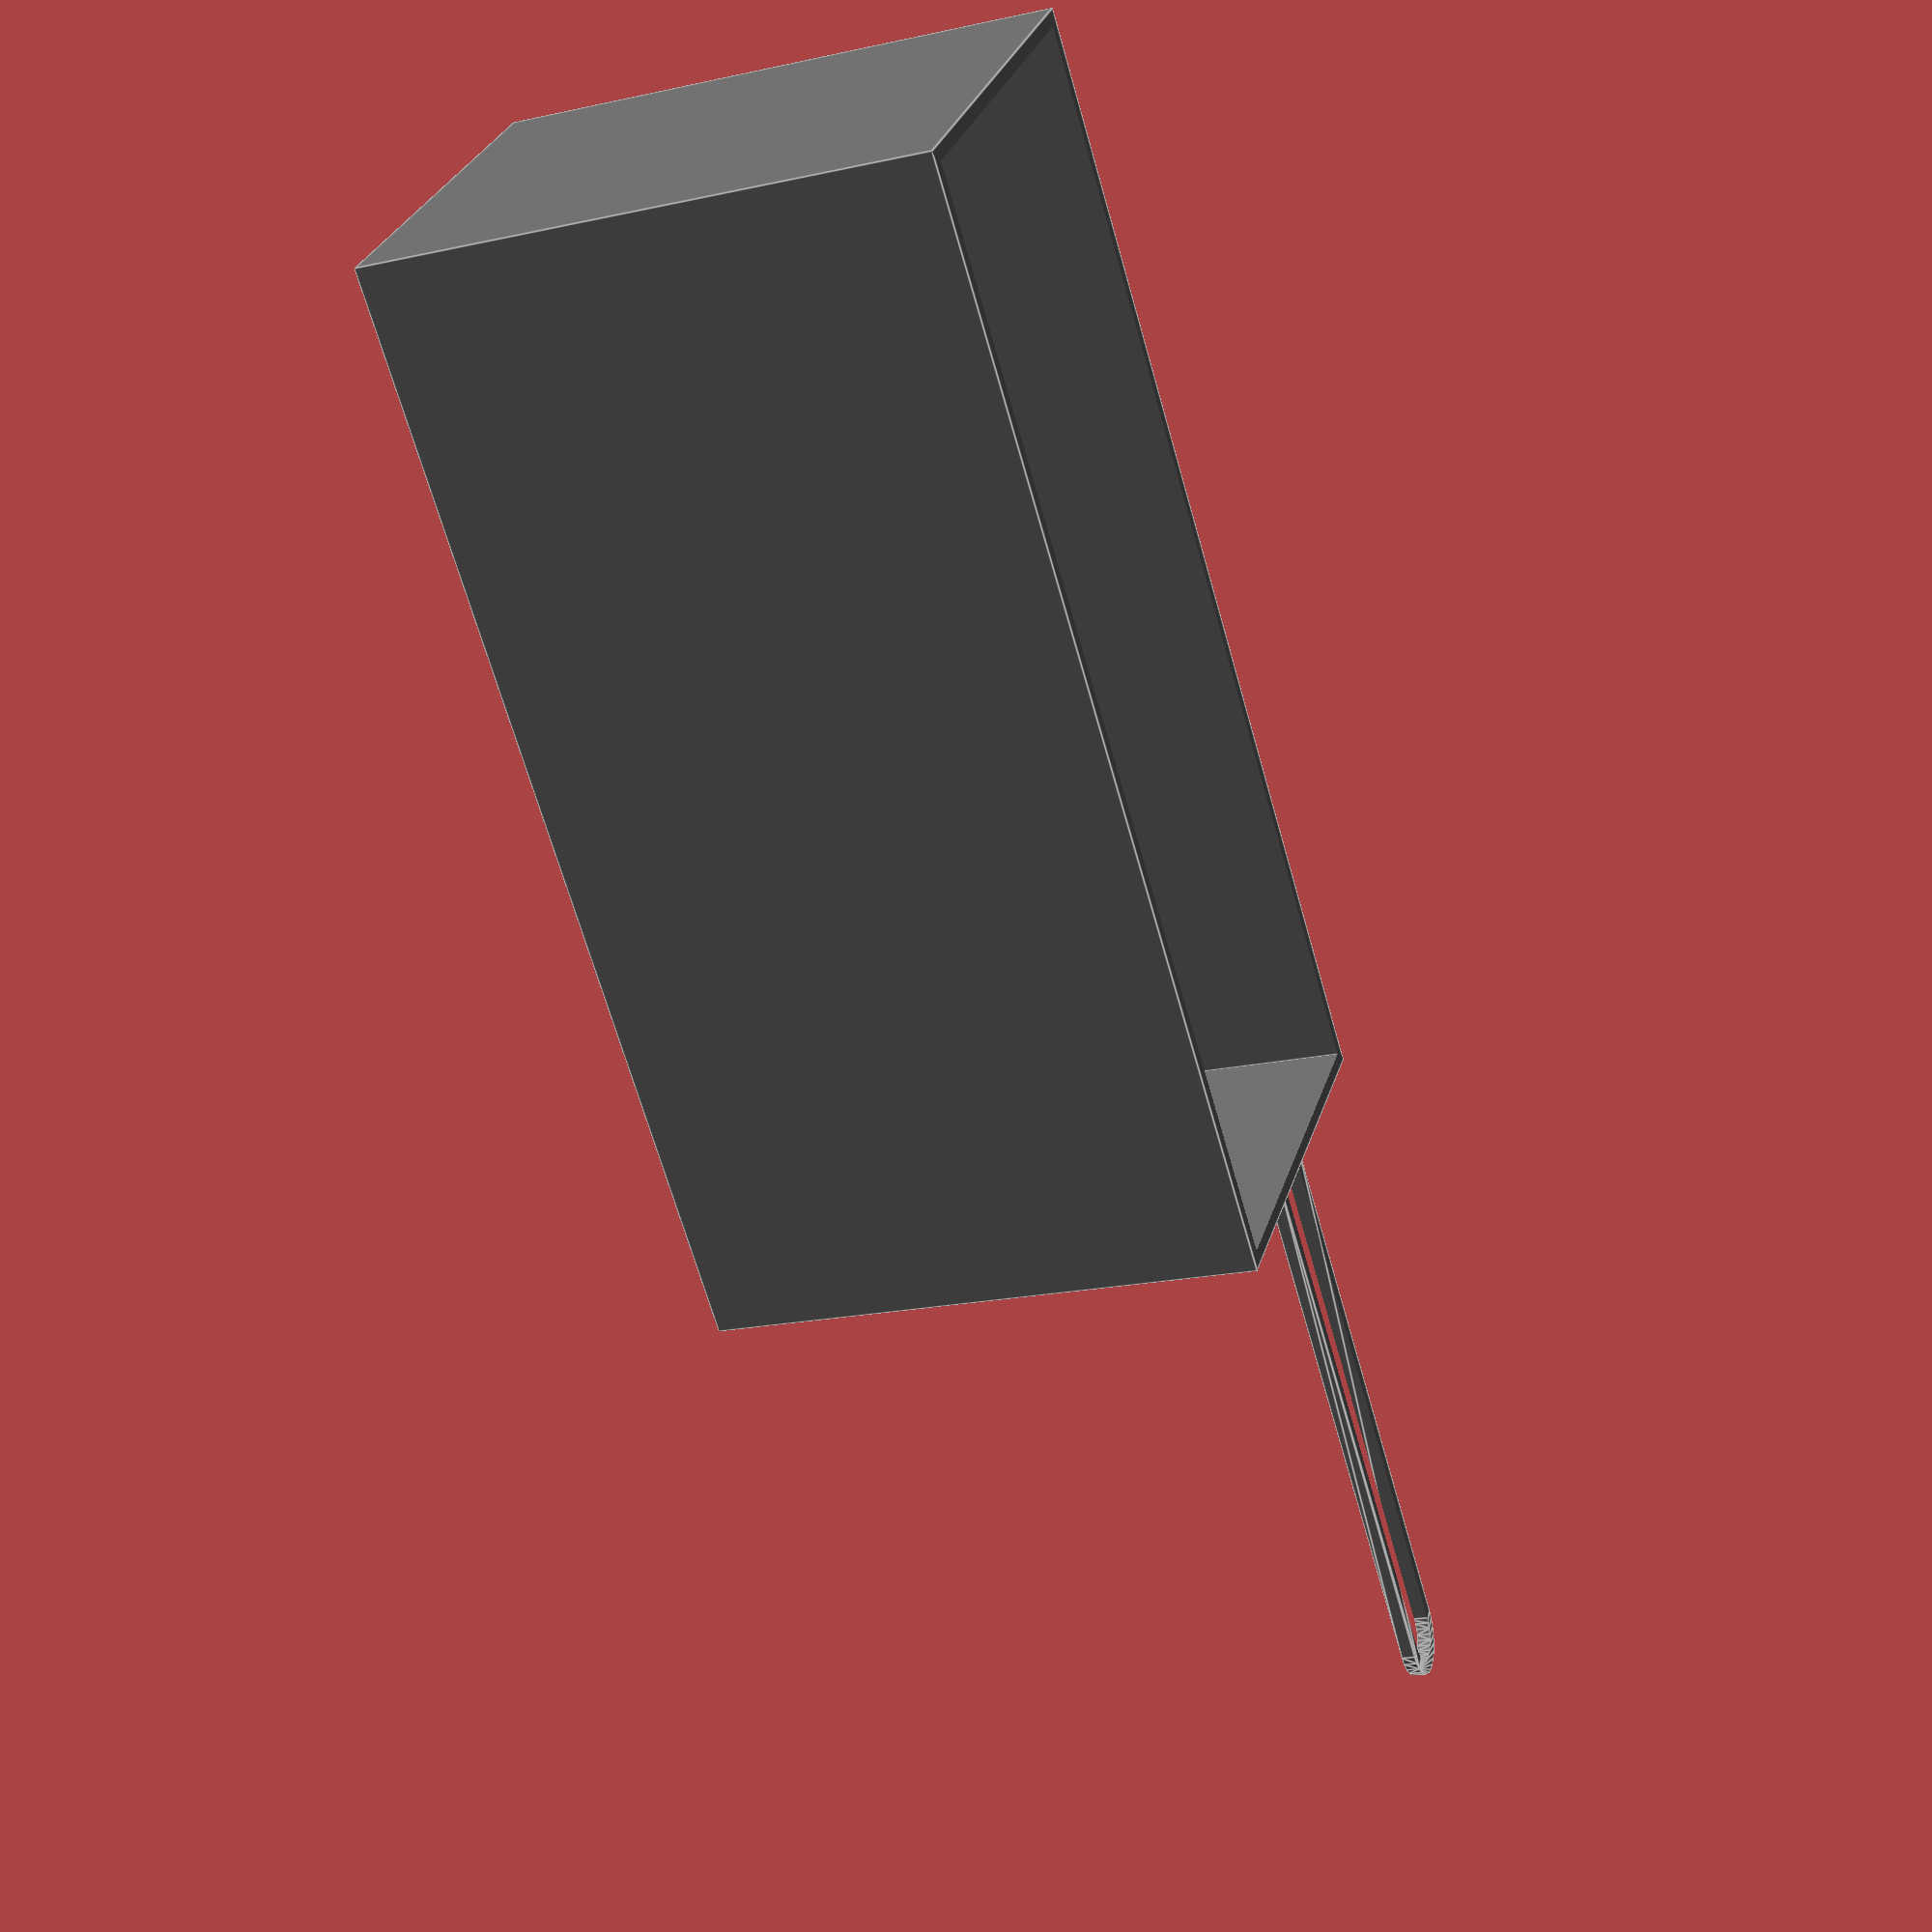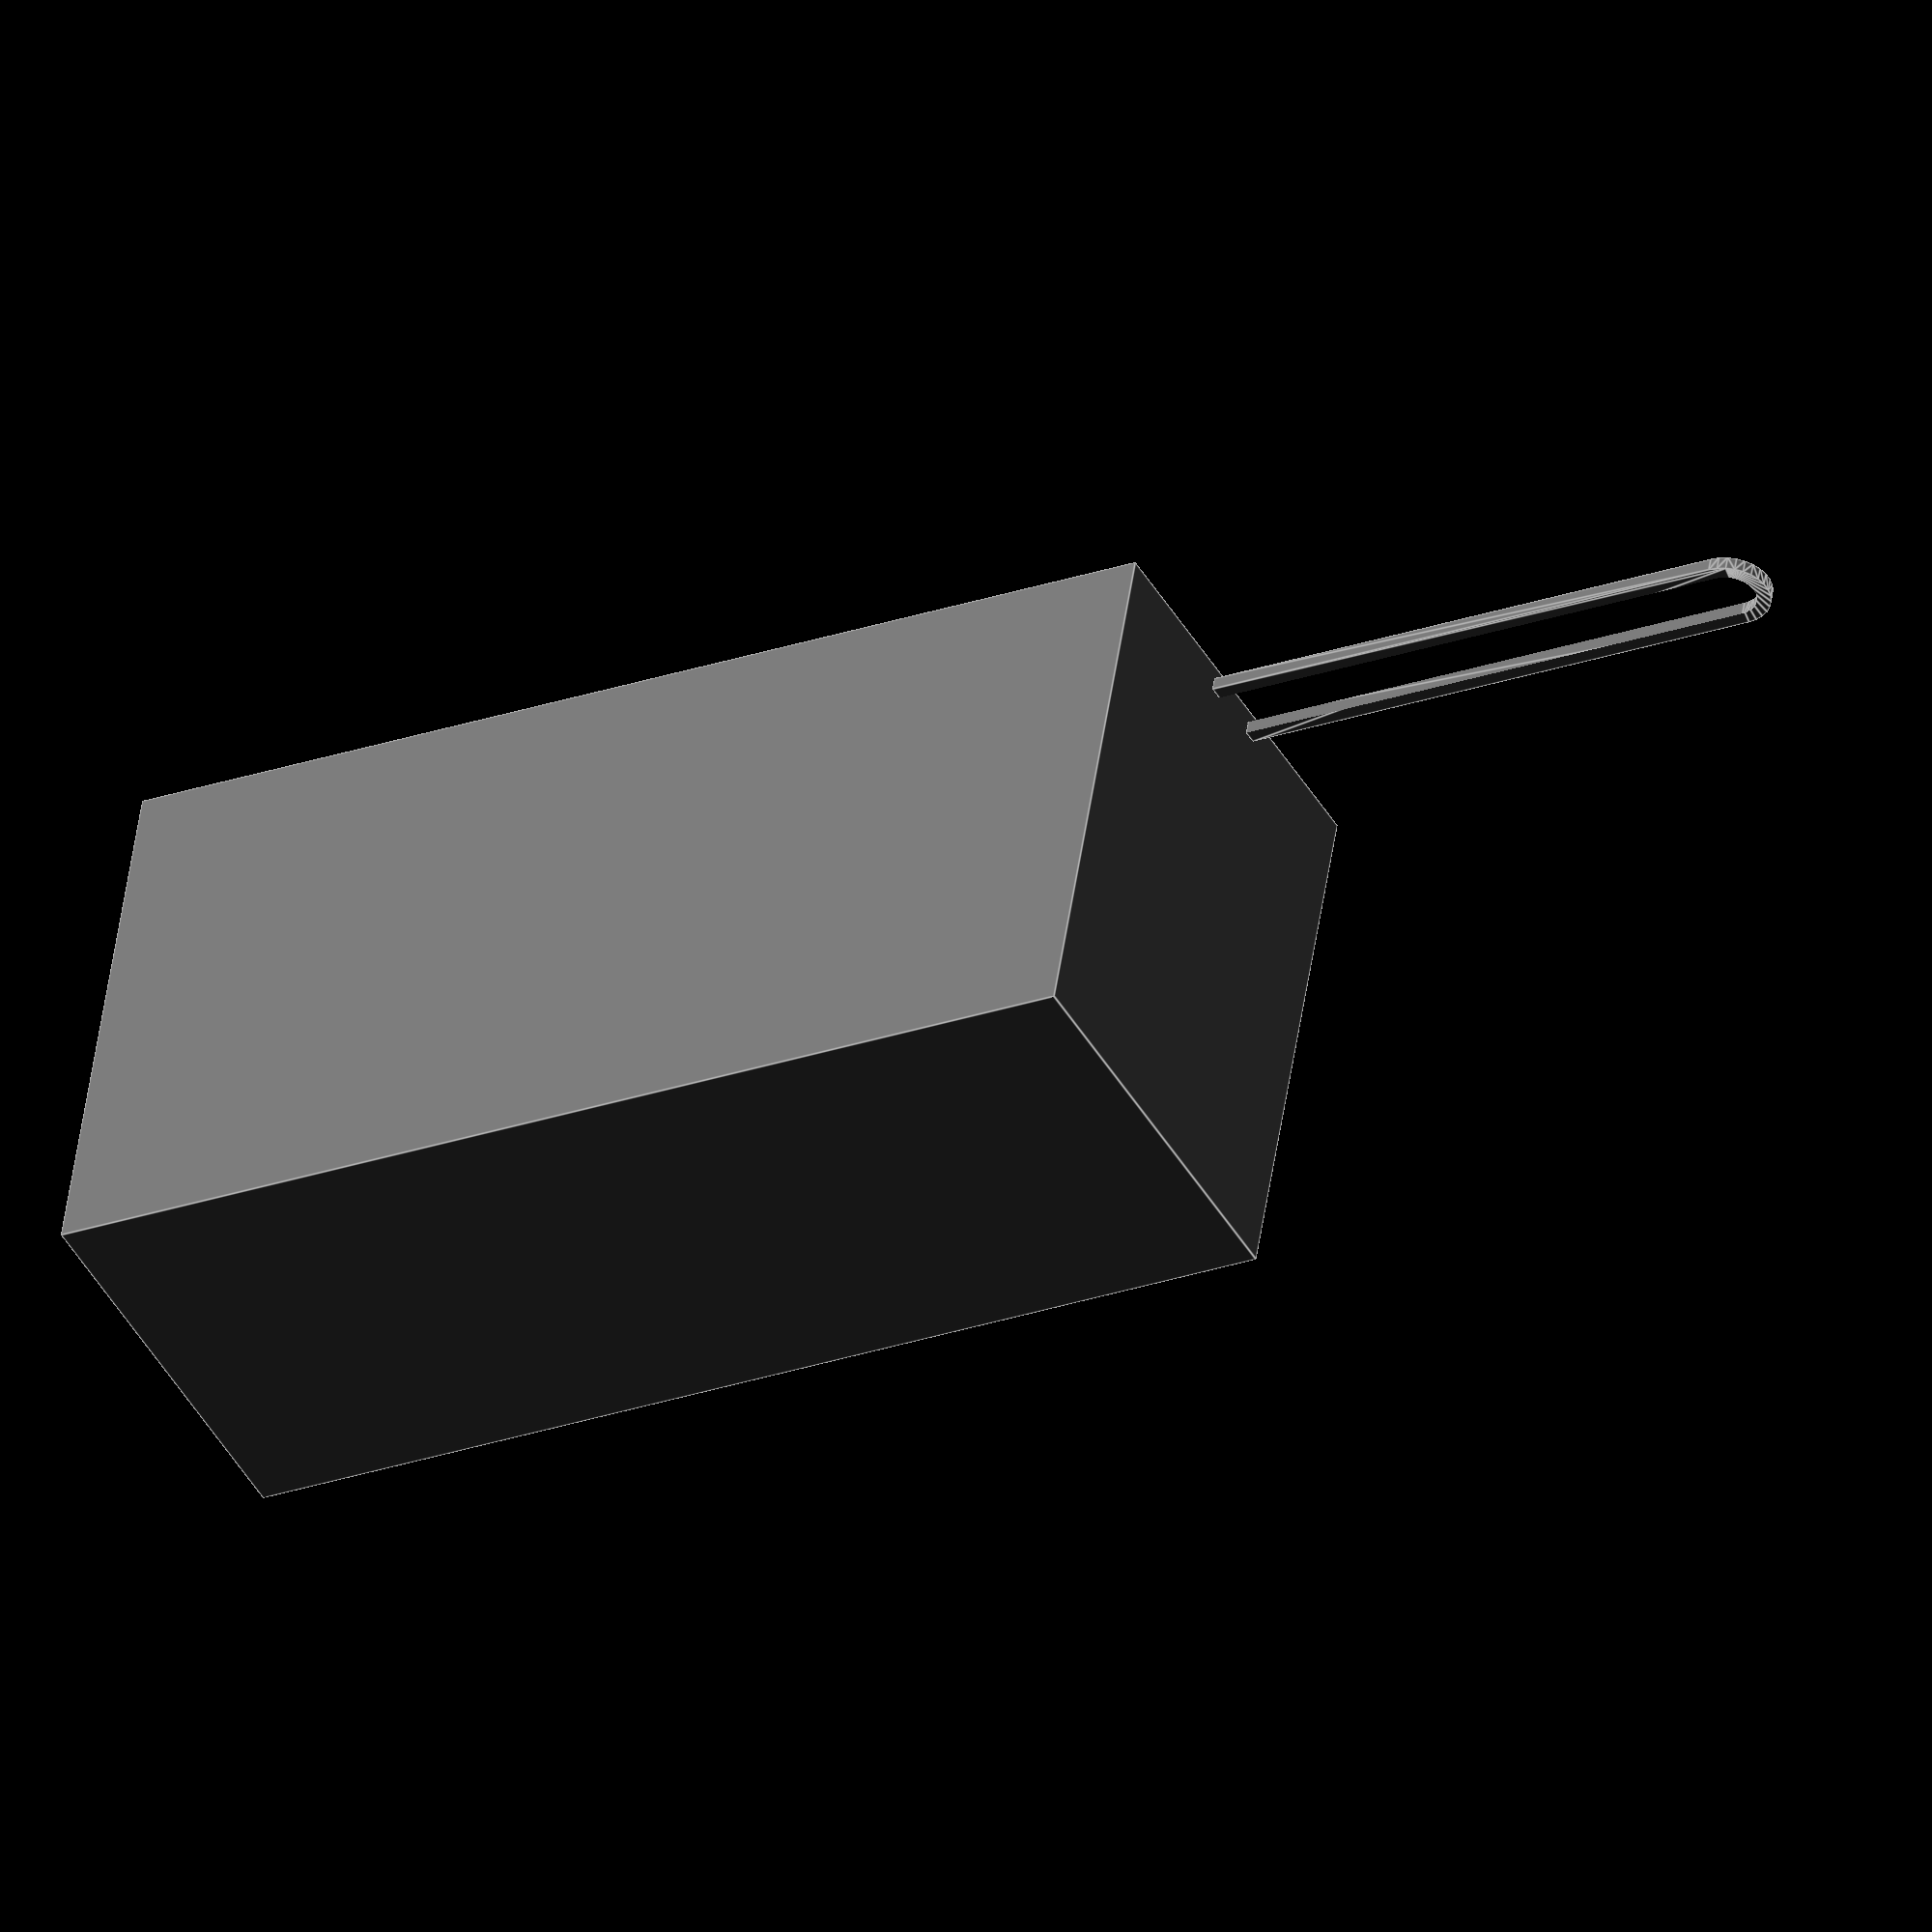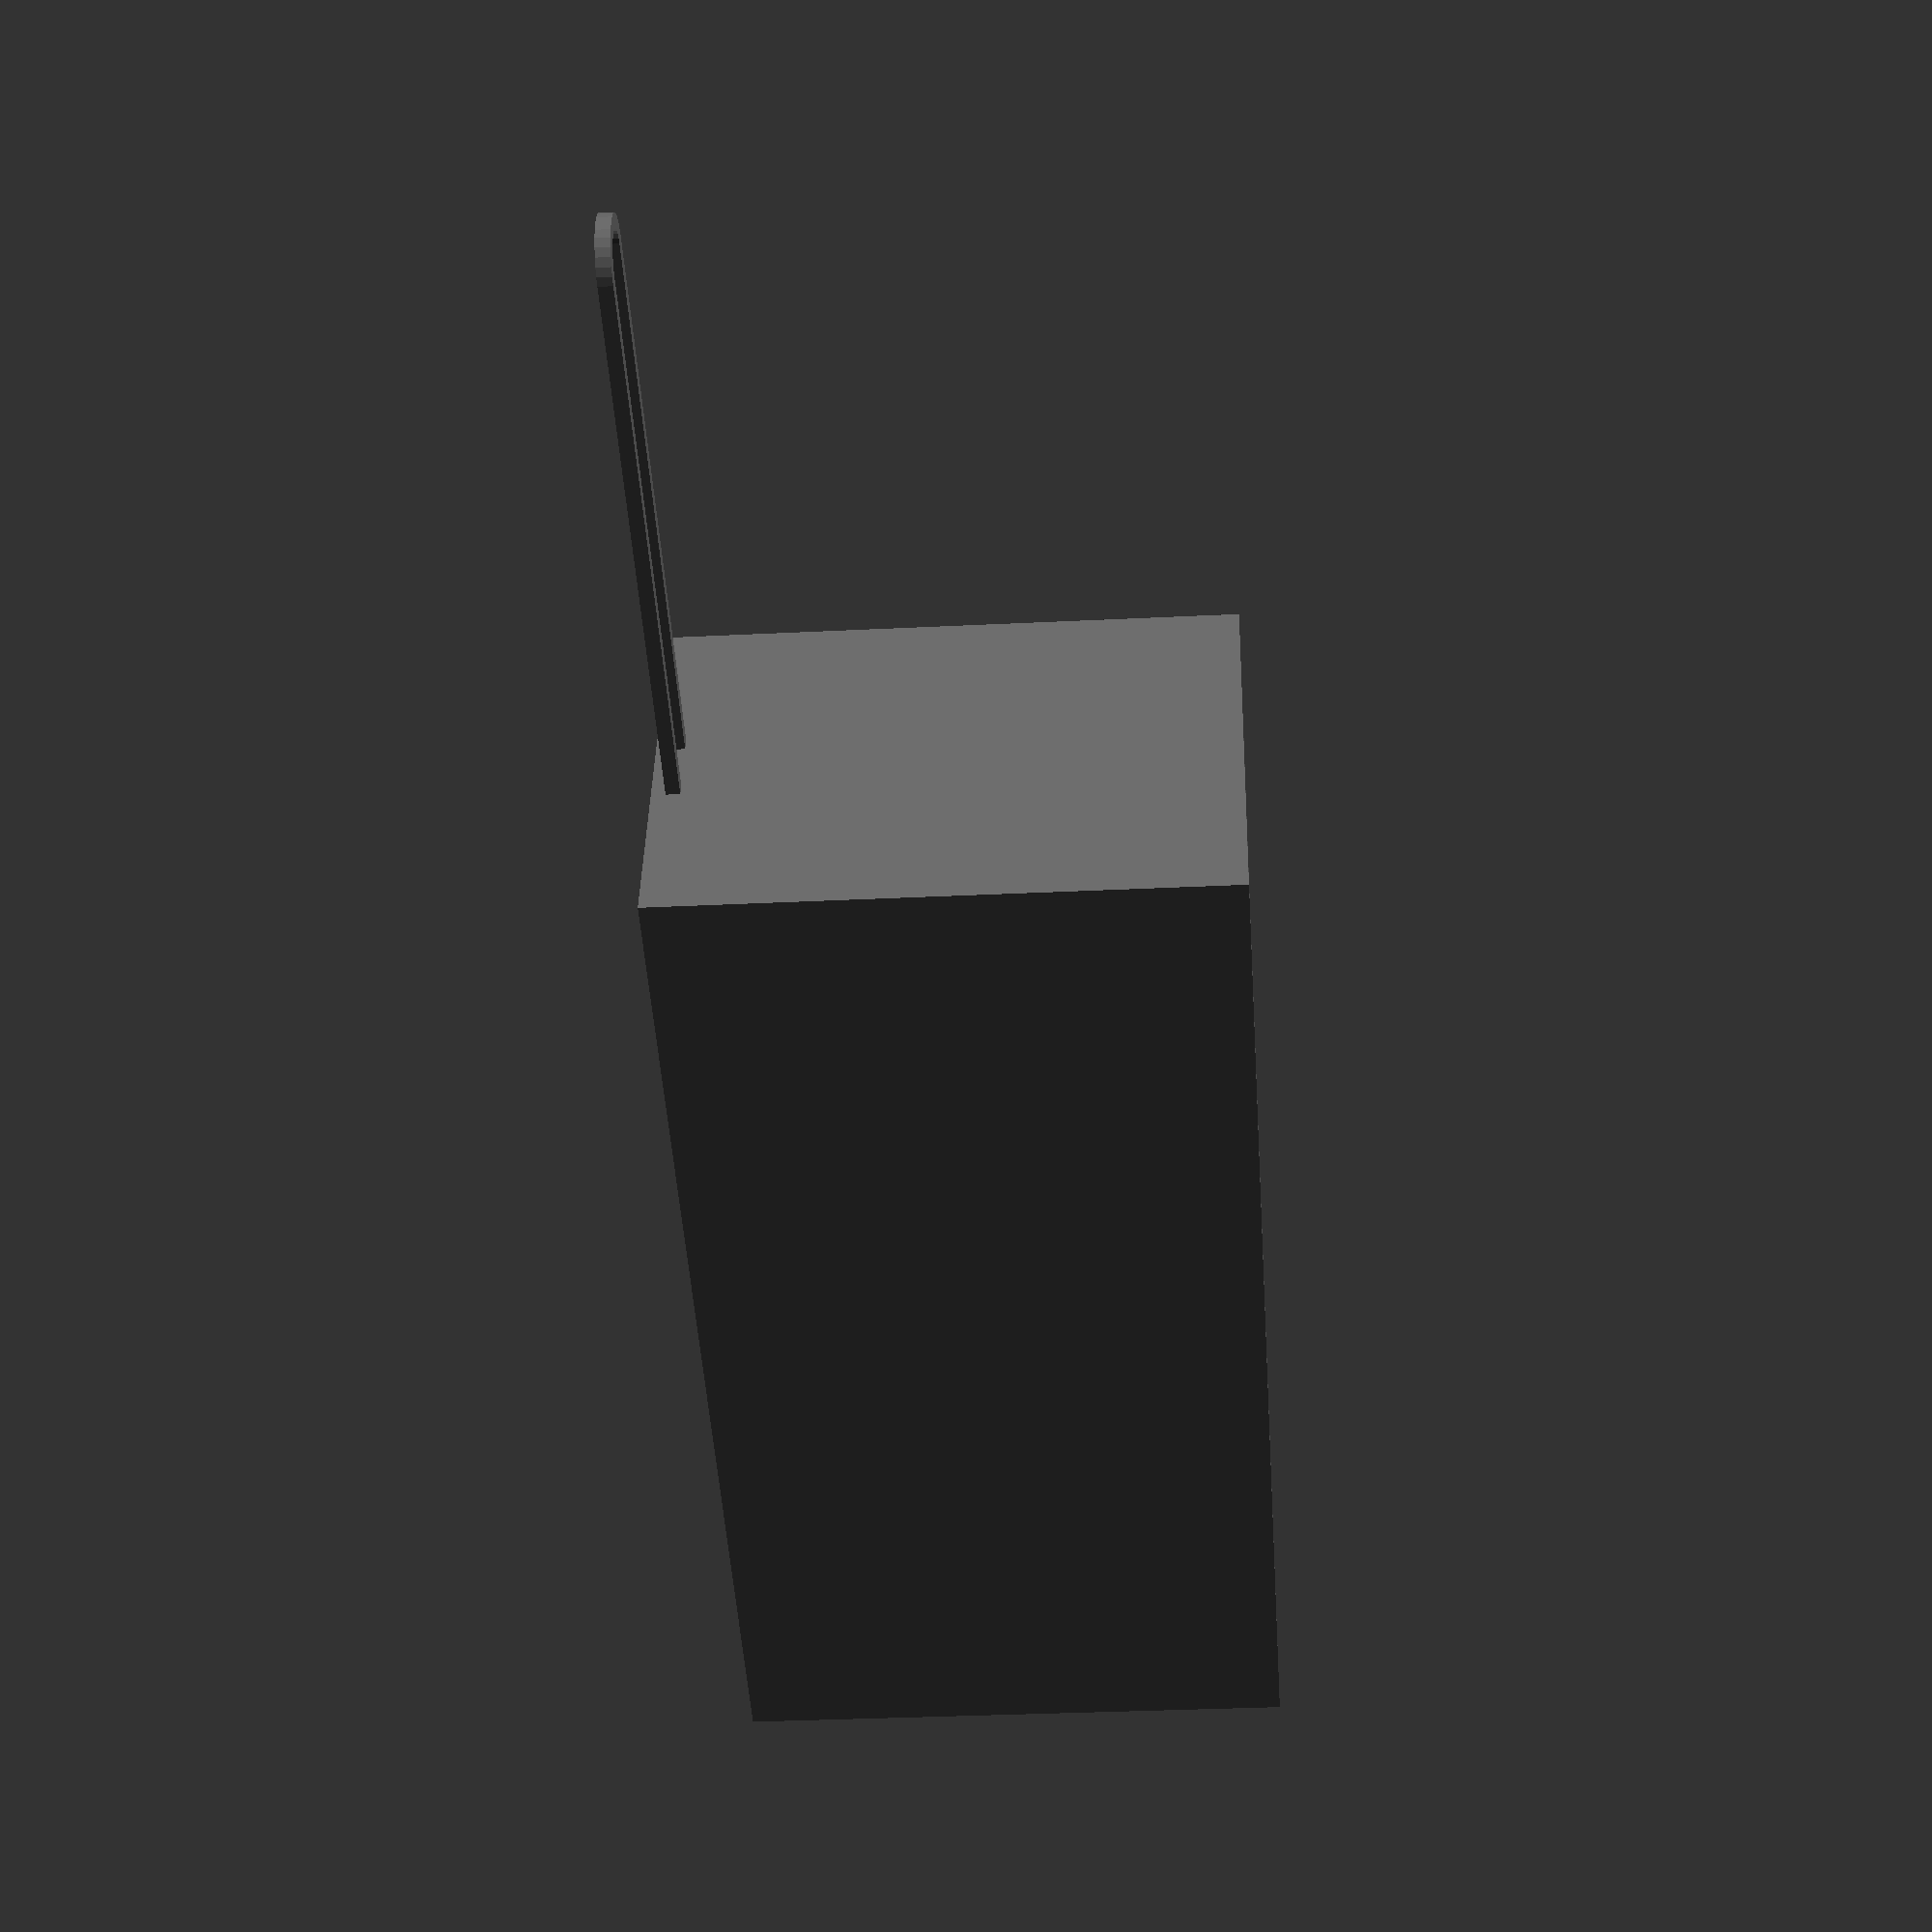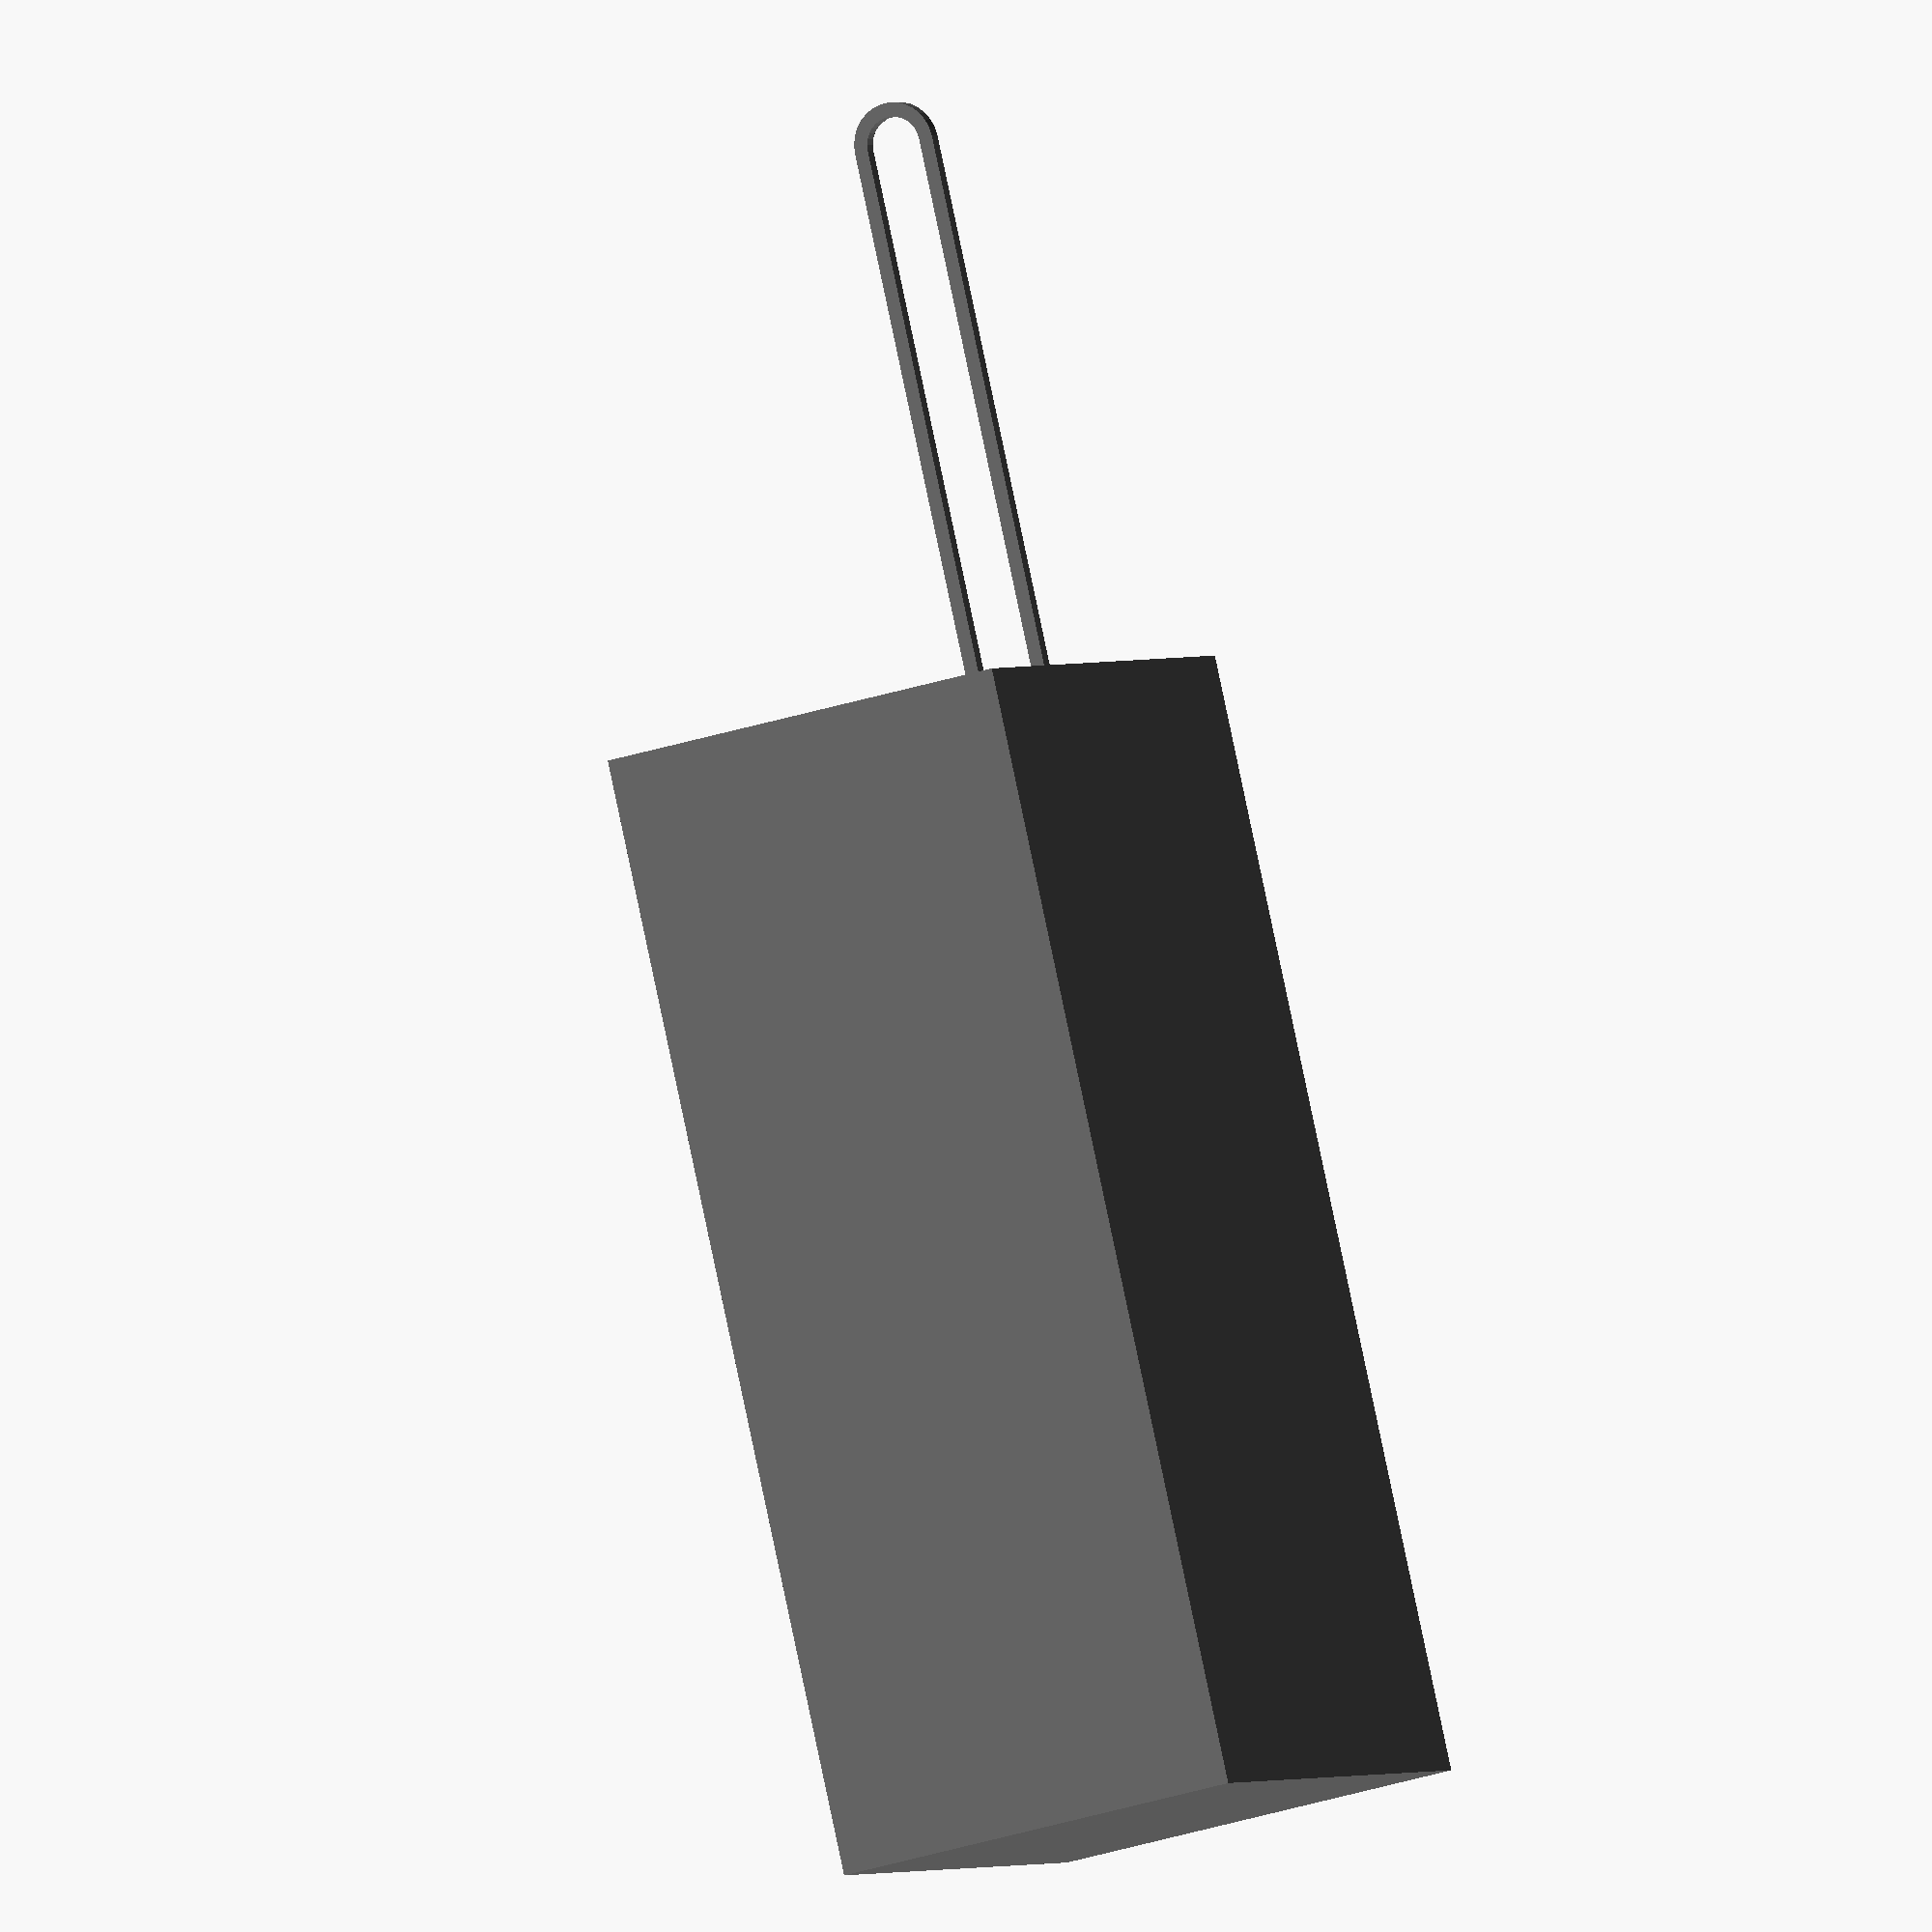
<openscad>
//basket

R280_basket();
module R280_basket(){
    w=150;
    d=400;
    h=200;
    ew=30;
    el=200;
    color("dimgray"){
difference(){
hull(){
    translate([w/2, d+el, h-10]) cylinder(h=5, r=ew/2);
    translate([(w/2)-ew/2, d, h-10]) cube([ew,el-10,5]);
}
hull(){
    translate([w/2, d+el, h-10]) cylinder(h=5, r=-5+ew/2);
    translate([5+(w/2)-ew/2, d, h-13]) cube([ew-10,el,10]);
}
}
difference(){
    cube([w,d,h]);
    translate([5,5,5])cube([w-5*2,d-5*2,h^5*2]);
}
}
}
</openscad>
<views>
elev=200.0 azim=313.8 roll=247.9 proj=p view=edges
elev=129.8 azim=118.5 roll=351.8 proj=o view=edges
elev=212.1 azim=252.0 roll=86.0 proj=p view=wireframe
elev=178.6 azim=193.0 roll=337.0 proj=o view=solid
</views>
